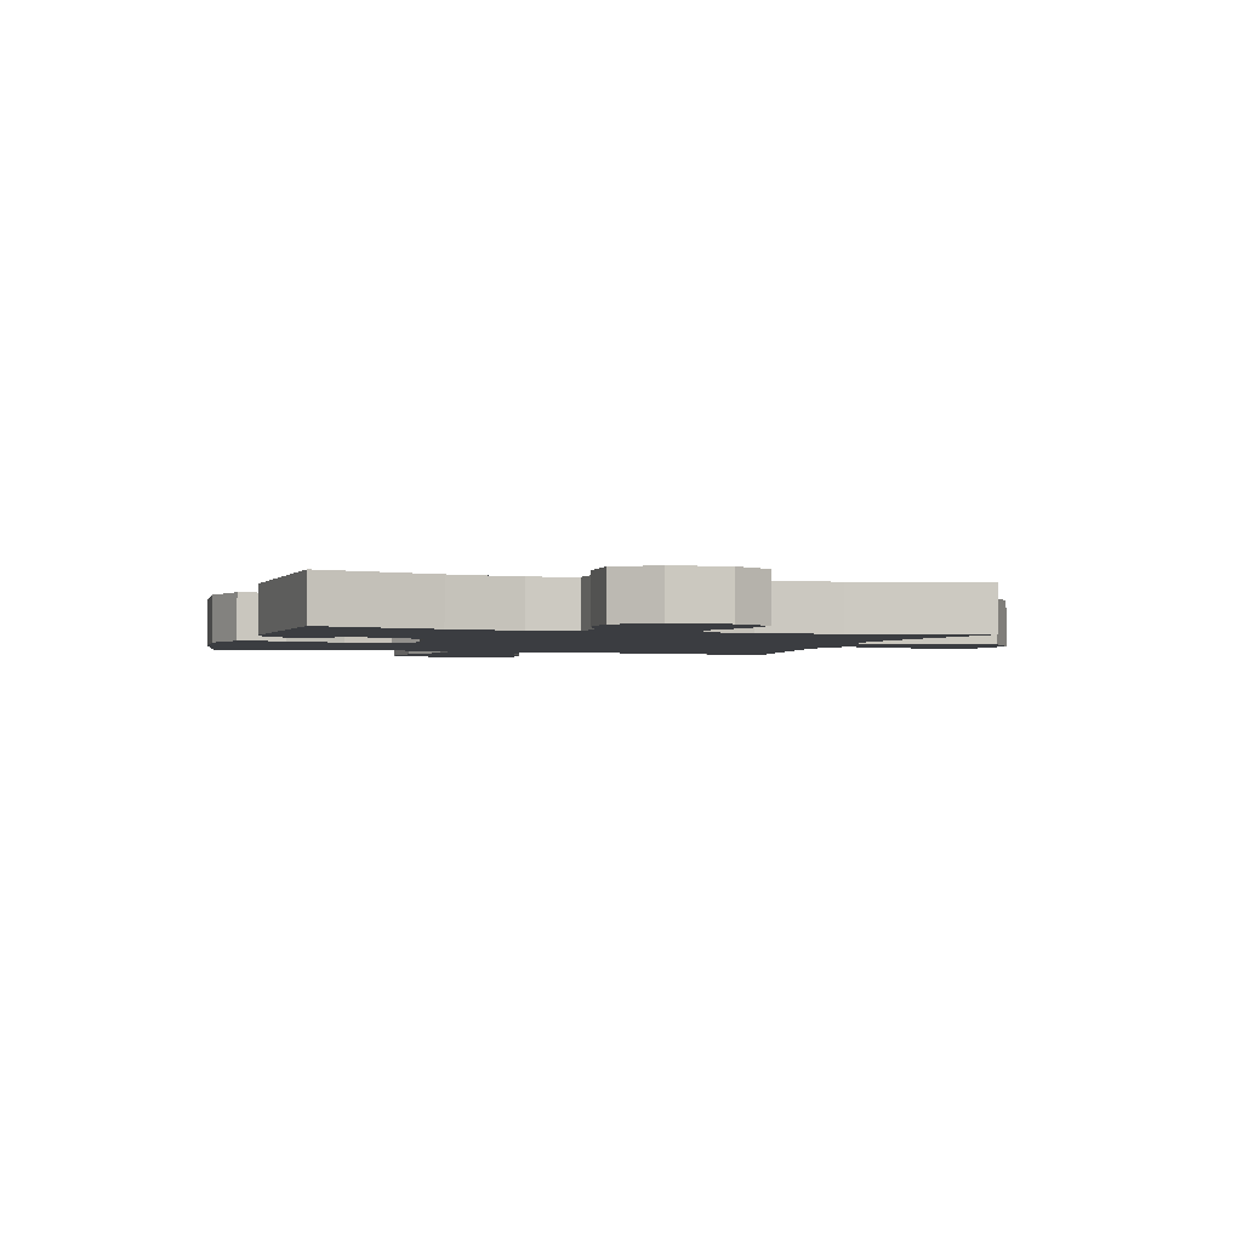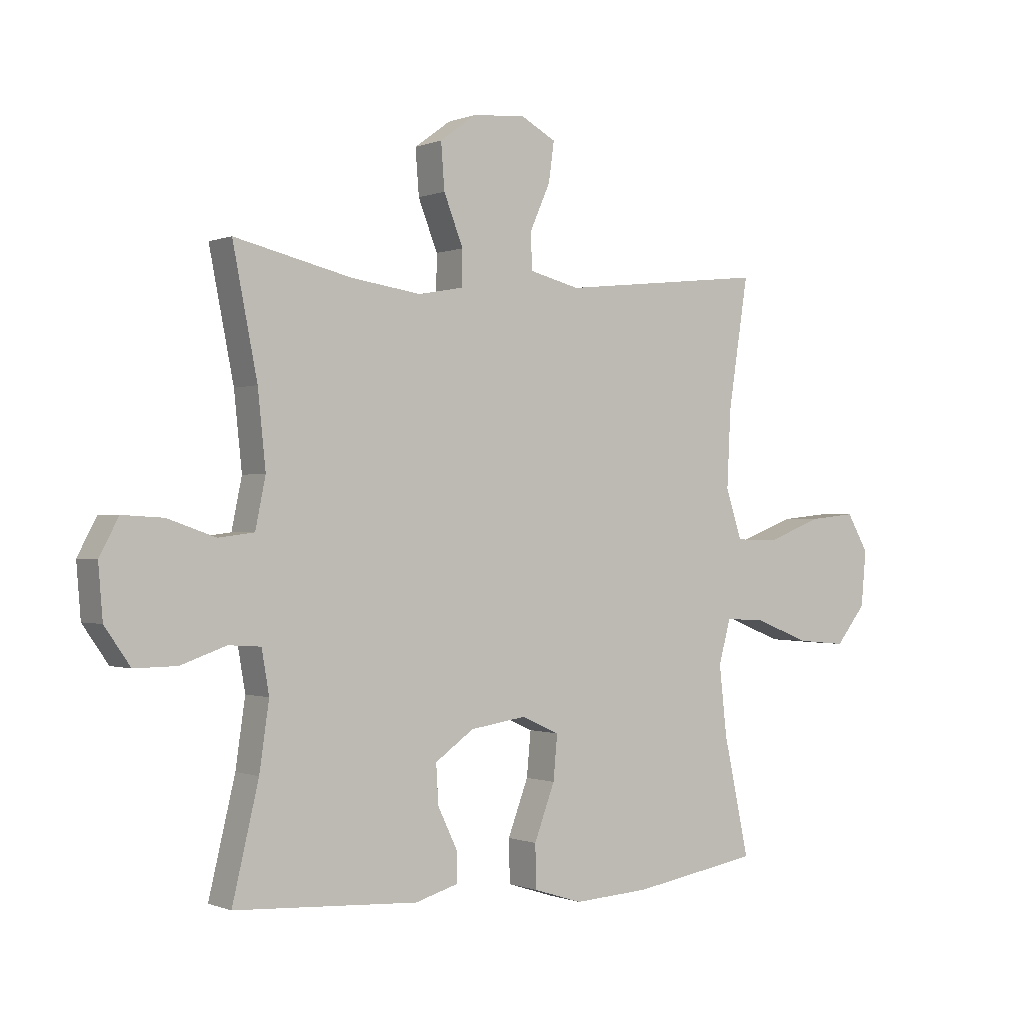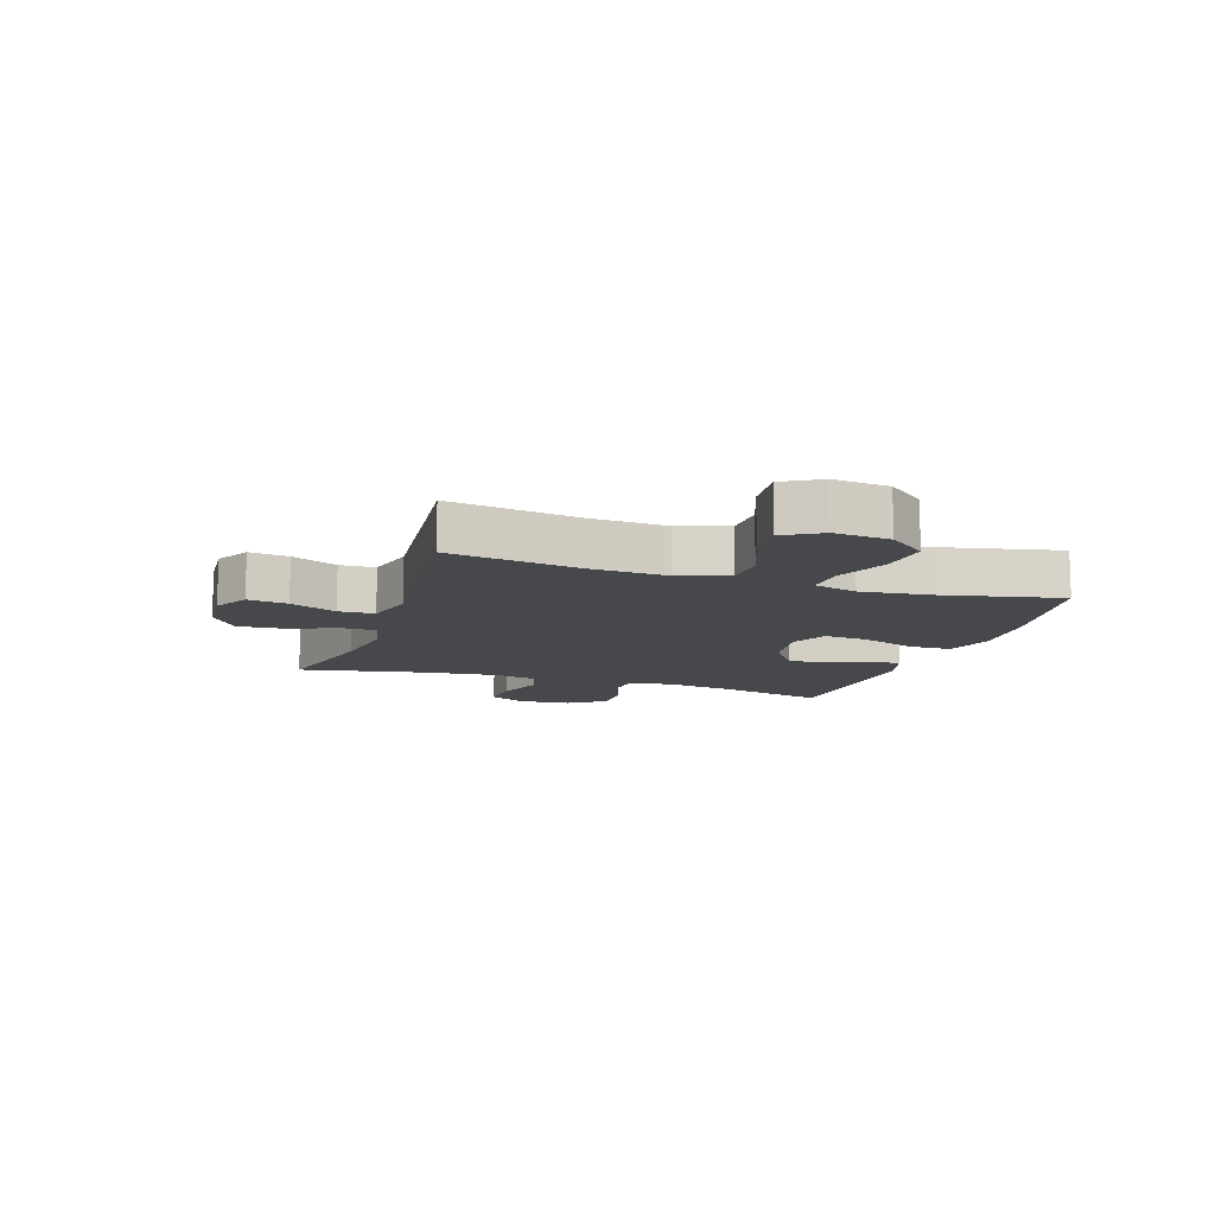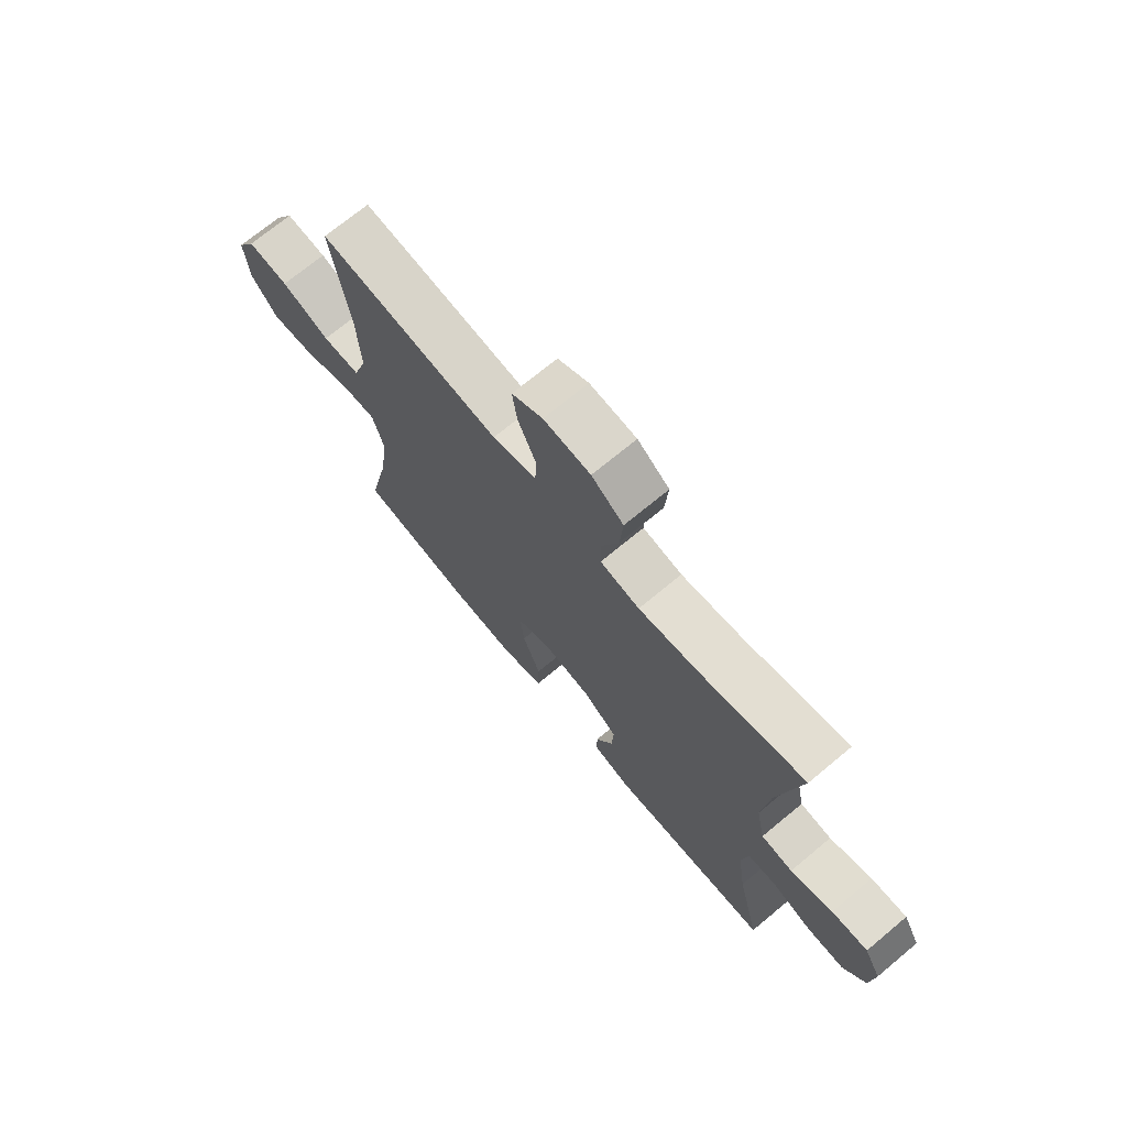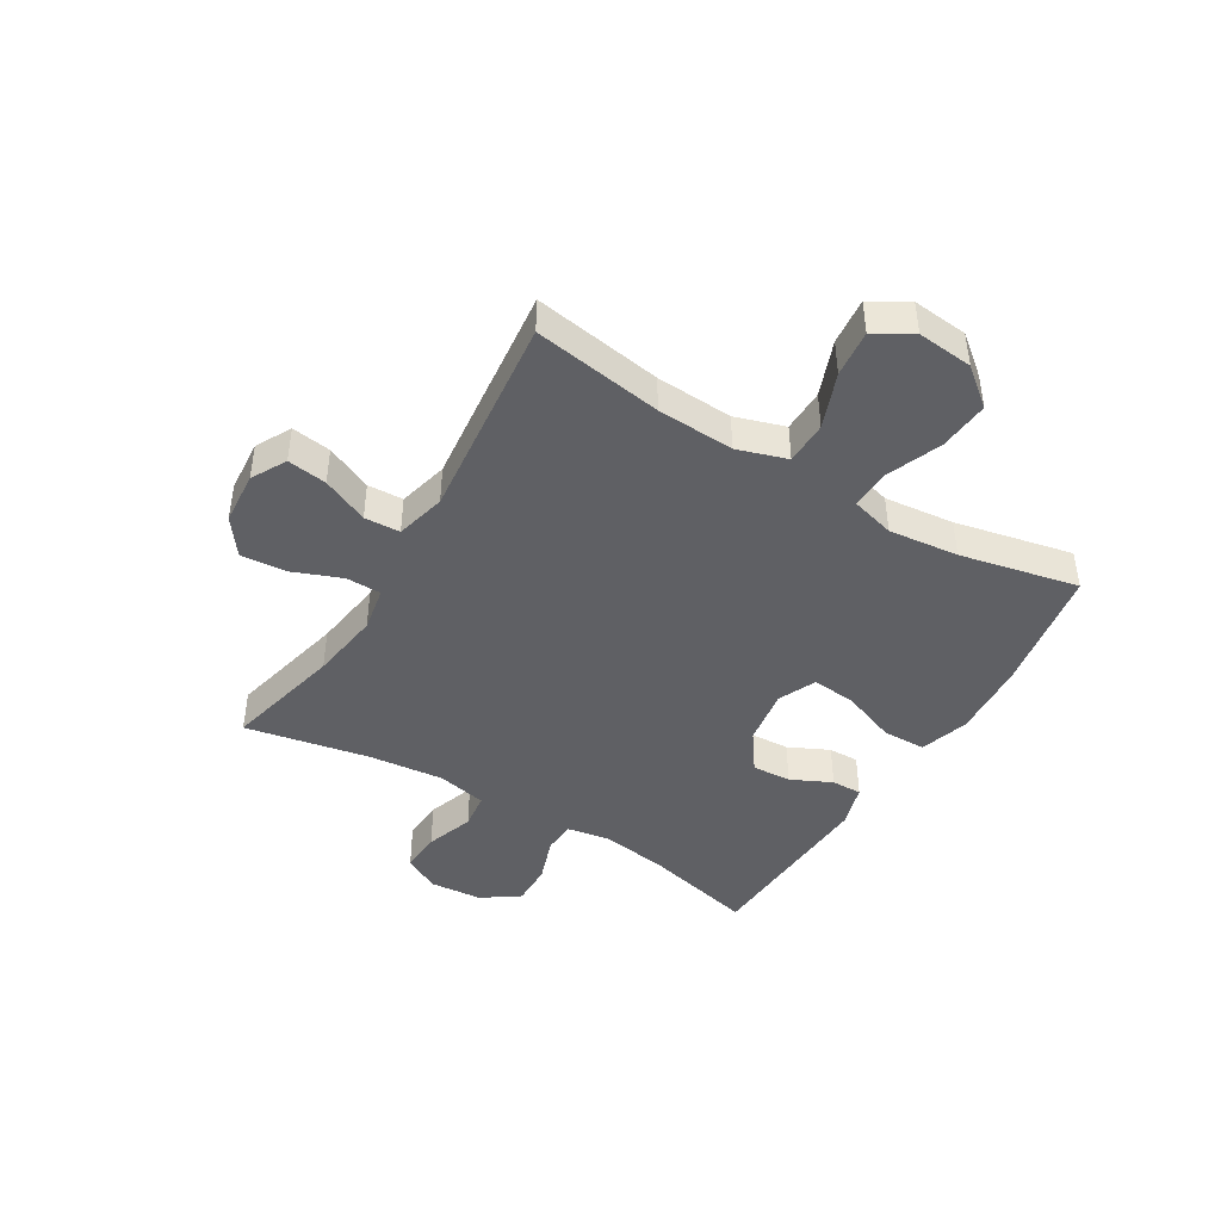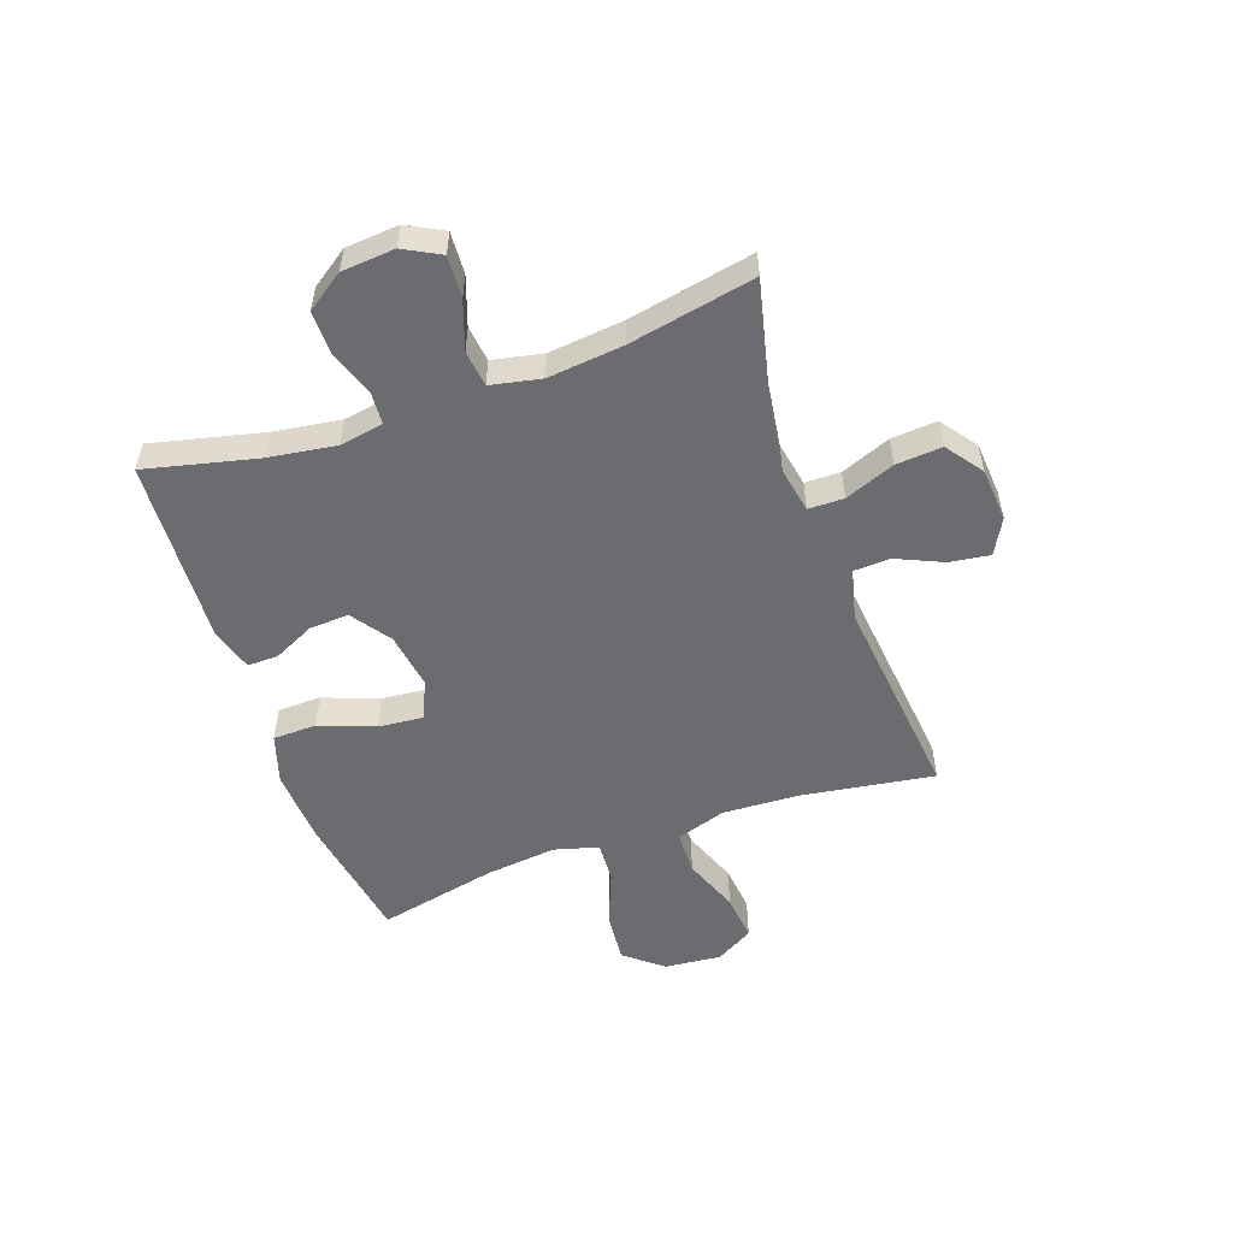
<metadata>
{"format":"obj","ext":"obj","renderer":"f3d","projection":"perspective","resolution":1024,"background":"white","views":[{"elev":-2.6,"azim":-106.7,"up":"+Y"},{"elev":-0.4,"azim":-34.9,"up":"+Z"},{"elev":-11.5,"azim":71.6,"up":"+Y"},{"elev":71.2,"azim":-129.7,"up":"+Z"},{"elev":-44.4,"azim":58.9,"up":"+Y"},{"elev":-53.7,"azim":-70.6,"up":"+Y"}]}
</metadata>
<code>
o path8242
v -0.19 0.0375 -0.5389
v -0.1133 0.0375 -0.5164
v -0.1144 0.0375 -0.4624
v -0.1488 0.0375 -0.391
v -0.1529 0.0375 -0.3217
v -0.08403 0.0375 -0.2731
v 0.01553 0.0375 -0.258
v 0.08242 0.0375 -0.2881
v 0.07499 0.0375 -0.3667
v 0.03864 0.0375 -0.4634
v 0.0405 0.0375 -0.5396
v 0.127 0.0375 -0.5669
v 0.2613 0.0375 -0.5587
v 0.4866 0.0375 -0.5208
v 0.4414 0.0375 -0.3112
v 0.4277 0.0375 -0.1874
v 0.4489 0.0375 -0.1099
v 0.5197 0.0375 -0.1133
v 0.6164 0.0375 -0.1518
v 0.7057 0.0375 -0.1598
v 0.7592 0.0375 -0.09314
v 0.7684 0.0375 0.005455
v 0.7299 0.0375 0.0716
v 0.6469 0.0375 0.06299
v 0.5491 0.0375 0.02557
v 0.4729 0.0375 0.02732
v 0.4447 0.0375 0.1152
v 0.4514 0.0375 0.2517
v 0.4866 0.0375 0.4809
v 0.1212 0.0375 0.4415
v 0.03262 0.0375 0.4637
v 0.02943 0.0375 0.5268
v 0.06596 0.0375 0.6089
v 0.07581 0.0375 0.6793
v 0.01385 0.0375 0.7129
v -0.07984 0.0375 0.7056
v -0.1439 0.0375 0.6586
v -0.1377 0.0375 0.5782
v -0.1034 0.0375 0.491
v -0.1041 0.0375 0.4287
v -0.1833 0.0375 0.4138
v -0.3071 0.0375 0.4315
v -0.5153 0.0375 0.4809
v -0.4718 0.0375 0.2607
v -0.4579 0.0375 0.1282
v -0.4759 0.0375 0.04033
v -0.5393 0.0375 0.03244
v -0.6242 0.0375 0.06173
v -0.6971 0.0375 0.0658
v -0.7309 0.0375 0.002304
v -0.7233 0.0375 -0.09099
v -0.6778 0.0375 -0.1563
v -0.6025 0.0375 -0.1552
v -0.5219 0.0375 -0.1271
v -0.4649 0.0375 -0.1309
v -0.4518 0.0375 -0.2072
v -0.4688 0.0375 -0.3246
v -0.5153 0.0375 -0.5208
v -0.19 -0.0375 -0.5389
v -0.1133 -0.0375 -0.5164
v -0.1144 -0.0375 -0.4624
v -0.1488 -0.0375 -0.391
v -0.1529 -0.0375 -0.3217
v -0.08403 -0.0375 -0.2731
v 0.01553 -0.0375 -0.258
v 0.08242 -0.0375 -0.2881
v 0.07499 -0.0375 -0.3667
v 0.03864 -0.0375 -0.4634
v 0.0405 -0.0375 -0.5396
v 0.127 -0.0375 -0.5669
v 0.2613 -0.0375 -0.5587
v 0.4866 -0.0375 -0.5208
v 0.4414 -0.0375 -0.3112
v 0.4277 -0.0375 -0.1874
v 0.4489 -0.0375 -0.1099
v 0.5197 -0.0375 -0.1133
v 0.6164 -0.0375 -0.1518
v 0.7057 -0.0375 -0.1598
v 0.7592 -0.0375 -0.09314
v 0.7684 -0.0375 0.005455
v 0.7299 -0.0375 0.0716
v 0.6469 -0.0375 0.06299
v 0.5491 -0.0375 0.02557
v 0.4729 -0.0375 0.02732
v 0.4447 -0.0375 0.1152
v 0.4514 -0.0375 0.2517
v 0.4866 -0.0375 0.4809
v 0.1212 -0.0375 0.4415
v 0.03262 -0.0375 0.4637
v 0.02943 -0.0375 0.5268
v 0.06596 -0.0375 0.6089
v 0.07581 -0.0375 0.6793
v 0.01385 -0.0375 0.7129
v -0.07984 -0.0375 0.7056
v -0.1439 -0.0375 0.6586
v -0.1377 -0.0375 0.5782
v -0.1034 -0.0375 0.491
v -0.1041 -0.0375 0.4287
v -0.1833 -0.0375 0.4138
v -0.3071 -0.0375 0.4315
v -0.5153 -0.0375 0.4809
v -0.4718 -0.0375 0.2607
v -0.4579 -0.0375 0.1282
v -0.4759 -0.0375 0.04033
v -0.5393 -0.0375 0.03244
v -0.6242 -0.0375 0.06173
v -0.6971 -0.0375 0.0658
v -0.7309 -0.0375 0.002304
v -0.7233 -0.0375 -0.09099
v -0.6778 -0.0375 -0.1563
v -0.6025 -0.0375 -0.1552
v -0.5219 -0.0375 -0.1271
v -0.4649 -0.0375 -0.1309
v -0.4518 -0.0375 -0.2072
v -0.4688 -0.0375 -0.3246
v -0.5153 -0.0375 -0.5208
v 0.0405 0.0375 -0.5396
v 0.0405 0.0375 -0.5396
v 0.127 0.0375 -0.5669
v 0.2613 0.0375 -0.5587
v 0.03864 0.0375 -0.4634
v -0.19 0.0375 -0.5389
v -0.1133 0.0375 -0.5164
v -0.1133 0.0375 -0.5164
v 0.4866 0.0375 -0.5208
v 0.4866 0.0375 -0.5208
v -0.5153 0.0375 -0.5208
v -0.5153 0.0375 -0.5208
v -0.1144 0.0375 -0.4624
v 0.07499 0.0375 -0.3667
v -0.1488 0.0375 -0.391
v -0.4688 0.0375 -0.3246
v 0.4414 0.0375 -0.3112
v -0.1529 0.0375 -0.3217
v 0.08242 0.0375 -0.2881
v 0.08242 0.0375 -0.2881
v -0.4518 0.0375 -0.2072
v -0.08403 0.0375 -0.2731
v 0.4277 0.0375 -0.1874
v 0.01553 0.0375 -0.258
v -0.4649 0.0375 -0.1309
v -0.4649 0.0375 -0.1309
v 0.4489 0.0375 -0.1099
v 0.4489 0.0375 -0.1099
v 0.6164 0.0375 -0.1518
v 0.7057 0.0375 -0.1598
v 0.7592 0.0375 -0.09314
v -0.7233 0.0375 -0.09099
v -0.6778 0.0375 -0.1563
v -0.6025 0.0375 -0.1552
v -0.5219 0.0375 -0.1271
v 0.5197 0.0375 -0.1133
v 0.7684 0.0375 0.005455
v -0.7309 0.0375 0.002304
v -0.6971 0.0375 0.0658
v -0.6971 0.0375 0.0658
v 0.7299 0.0375 0.0716
v 0.7299 0.0375 0.0716
v 0.5491 0.0375 0.02557
v 0.4729 0.0375 0.02732
v 0.4729 0.0375 0.02732
v 0.6469 0.0375 0.06299
v 0.4447 0.0375 0.1152
v -0.6242 0.0375 0.06173
v -0.5393 0.0375 0.03244
v -0.4759 0.0375 0.04033
v -0.4759 0.0375 0.04033
v -0.4579 0.0375 0.1282
v 0.4514 0.0375 0.2517
v -0.4718 0.0375 0.2607
v -0.5153 0.0375 0.4809
v -0.5153 0.0375 0.4809
v -0.3071 0.0375 0.4315
v -0.1833 0.0375 0.4138
v -0.1041 0.0375 0.4287
v -0.1041 0.0375 0.4287
v -0.1034 0.0375 0.491
v 0.1212 0.0375 0.4415
v 0.03262 0.0375 0.4637
v 0.03262 0.0375 0.4637
v 0.4866 0.0375 0.4809
v 0.4866 0.0375 0.4809
v 0.02943 0.0375 0.5268
v -0.1377 0.0375 0.5782
v 0.06596 0.0375 0.6089
v -0.1439 0.0375 0.6586
v 0.07581 0.0375 0.6793
v 0.07581 0.0375 0.6793
v -0.07984 0.0375 0.7056
v 0.01385 0.0375 0.7129
v 0.0405 -0.0375 -0.5396
v 0.0405 -0.0375 -0.5396
v 0.127 -0.0375 -0.5669
v 0.2613 -0.0375 -0.5587
v 0.03864 -0.0375 -0.4634
v -0.19 -0.0375 -0.5389
v -0.1133 -0.0375 -0.5164
v -0.1133 -0.0375 -0.5164
v 0.4866 -0.0375 -0.5208
v 0.4866 -0.0375 -0.5208
v -0.5153 -0.0375 -0.5208
v -0.5153 -0.0375 -0.5208
v -0.1144 -0.0375 -0.4624
v 0.07499 -0.0375 -0.3667
v -0.1488 -0.0375 -0.391
v -0.4688 -0.0375 -0.3246
v 0.4414 -0.0375 -0.3112
v -0.1529 -0.0375 -0.3217
v 0.08242 -0.0375 -0.2881
v 0.08242 -0.0375 -0.2881
v -0.4518 -0.0375 -0.2072
v -0.08403 -0.0375 -0.2731
v 0.4277 -0.0375 -0.1874
v 0.01553 -0.0375 -0.258
v -0.4649 -0.0375 -0.1309
v -0.4649 -0.0375 -0.1309
v 0.4489 -0.0375 -0.1099
v 0.4489 -0.0375 -0.1099
v 0.6164 -0.0375 -0.1518
v 0.7057 -0.0375 -0.1598
v 0.7592 -0.0375 -0.09314
v -0.7233 -0.0375 -0.09099
v -0.6778 -0.0375 -0.1563
v -0.6025 -0.0375 -0.1552
v -0.5219 -0.0375 -0.1271
v 0.5197 -0.0375 -0.1133
v 0.7684 -0.0375 0.005455
v -0.7309 -0.0375 0.002304
v -0.6971 -0.0375 0.0658
v -0.6971 -0.0375 0.0658
v 0.7299 -0.0375 0.0716
v 0.7299 -0.0375 0.0716
v 0.5491 -0.0375 0.02557
v 0.4729 -0.0375 0.02732
v 0.4729 -0.0375 0.02732
v 0.6469 -0.0375 0.06299
v 0.4447 -0.0375 0.1152
v -0.6242 -0.0375 0.06173
v -0.5393 -0.0375 0.03244
v -0.4759 -0.0375 0.04033
v -0.4759 -0.0375 0.04033
v -0.4579 -0.0375 0.1282
v 0.4514 -0.0375 0.2517
v -0.4718 -0.0375 0.2607
v -0.5153 -0.0375 0.4809
v -0.5153 -0.0375 0.4809
v -0.3071 -0.0375 0.4315
v -0.1833 -0.0375 0.4138
v -0.1041 -0.0375 0.4287
v -0.1041 -0.0375 0.4287
v -0.1034 -0.0375 0.491
v 0.1212 -0.0375 0.4415
v 0.03262 -0.0375 0.4637
v 0.03262 -0.0375 0.4637
v 0.4866 -0.0375 0.4809
v 0.4866 -0.0375 0.4809
v 0.02943 -0.0375 0.5268
v -0.1377 -0.0375 0.5782
v 0.06596 -0.0375 0.6089
v -0.1439 -0.0375 0.6586
v 0.07581 -0.0375 0.6793
v 0.07581 -0.0375 0.6793
v -0.07984 -0.0375 0.7056
v 0.01385 -0.0375 0.7129
f 253 251 249
f 213 209 207
f 253 249 252
f 251 257 258
f 193 195 191
f 237 214 217
f 229 228 238
f 261 264 259
f 205 206 196
f 233 219 236
f 259 258 257
f 225 239 224
f 217 209 213
f 252 249 214
f 204 195 193
f 257 251 253
f 219 233 226
f 252 214 237
f 208 206 205
f 226 234 217
f 194 204 193
f 228 222 238
f 196 206 201
f 240 215 212
f 208 215 211
f 263 258 259
f 239 225 240
f 224 222 223
f 252 243 255
f 238 224 239
f 240 225 215
f 207 194 199
f 217 214 209
f 207 204 194
f 236 227 231
f 247 244 248
f 206 208 211
f 244 247 245
f 221 227 236
f 221 236 219
f 242 248 244
f 222 224 238
f 221 219 220
f 237 217 234
f 248 242 212
f 203 196 197
f 205 196 203
f 242 240 212
f 234 226 233
f 249 248 214
f 264 263 259
f 212 215 208
f 214 248 212
f 258 263 260
f 243 252 237
f 209 204 207
f 118 12 70 192
f 12 13 71 70
f 10 11 69 68
f 1 124 198 59
f 13 126 200 71
f 128 1 59 202
f 2 3 61 60
f 9 10 68 67
f 3 4 62 61
f 57 58 116 115
f 14 15 73 72
f 4 5 63 62
f 136 9 67 210
f 56 57 115 114
f 5 6 64 63
f 15 16 74 73
f 7 8 66 65
f 6 7 65 64
f 142 56 114 216
f 16 144 218 74
f 19 20 78 77
f 20 21 79 78
f 51 52 110 109
f 52 53 111 110
f 53 54 112 111
f 18 19 77 76
f 54 55 113 112
f 17 18 76 75
f 21 22 80 79
f 50 51 109 108
f 156 50 108 230
f 22 158 232 80
f 25 161 235 83
f 24 25 83 82
f 23 24 82 81
f 26 27 85 84
f 48 49 107 106
f 47 48 106 105
f 167 47 105 241
f 45 46 104 103
f 27 28 86 85
f 44 45 103 102
f 172 44 102 246
f 42 43 101 100
f 41 42 100 99
f 176 41 99 250
f 39 40 98 97
f 30 180 254 88
f 182 30 88 256
f 28 29 87 86
f 31 32 90 89
f 38 39 97 96
f 32 33 91 90
f 37 38 96 95
f 33 188 262 91
f 36 37 95 94
f 35 36 94 93
f 34 35 93 92
f 179 175 177
f 139 133 135
f 179 178 175
f 177 184 183
f 119 117 121
f 163 143 140
f 155 164 154
f 187 185 190
f 131 122 132
f 159 162 145
f 185 183 184
f 151 150 165
f 143 139 135
f 178 140 175
f 130 119 121
f 183 179 177
f 145 152 159
f 178 163 140
f 134 131 132
f 152 143 160
f 120 119 130
f 154 164 148
f 122 127 132
f 166 138 141
f 134 137 141
f 189 185 184
f 165 166 151
f 150 149 148
f 178 181 169
f 164 165 150
f 166 141 151
f 133 125 120
f 143 135 140
f 133 120 130
f 162 157 153
f 173 174 170
f 132 137 134
f 170 171 173
f 147 162 153
f 147 145 162
f 168 170 174
f 148 164 150
f 147 146 145
f 163 160 143
f 174 138 168
f 129 123 122
f 131 129 122
f 168 138 166
f 160 159 152
f 175 140 174
f 190 185 189
f 138 134 141
f 140 138 174
f 184 186 189
f 169 163 178
f 135 133 130

</code>
